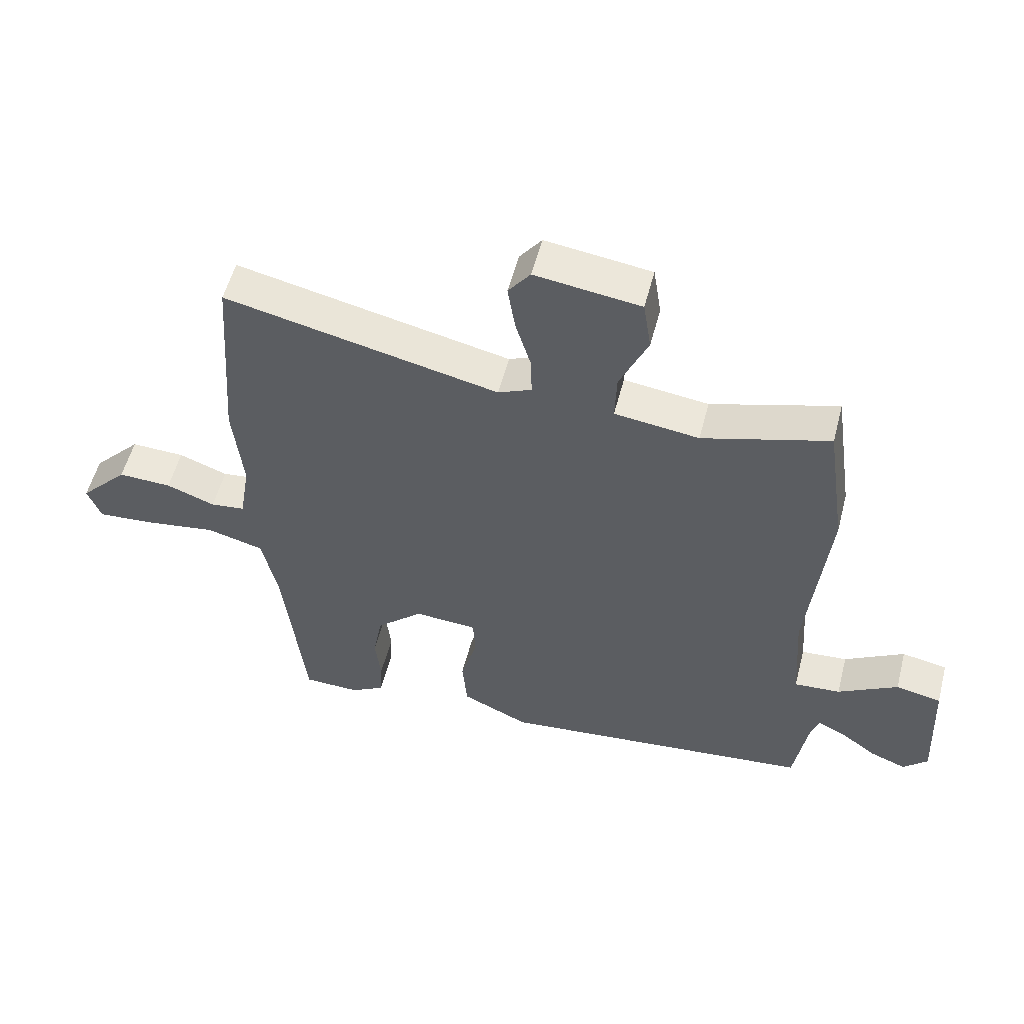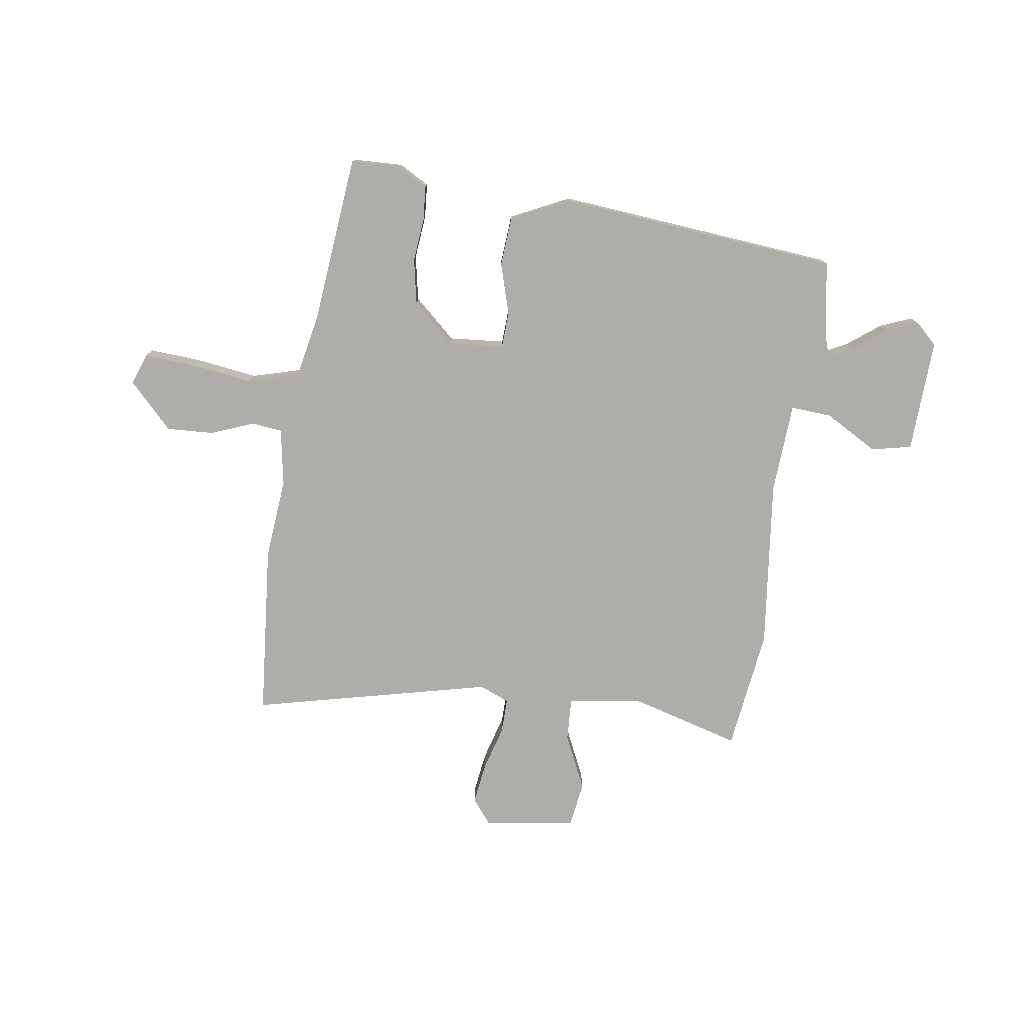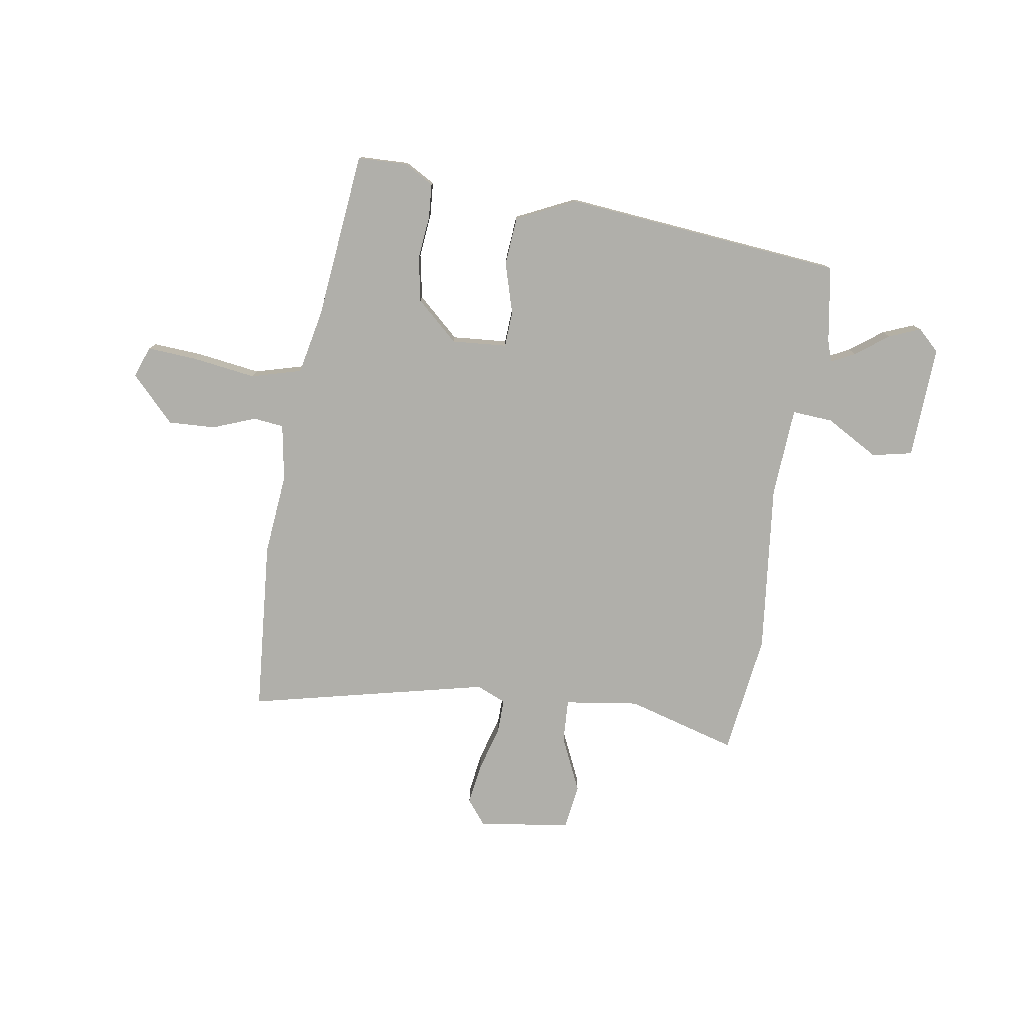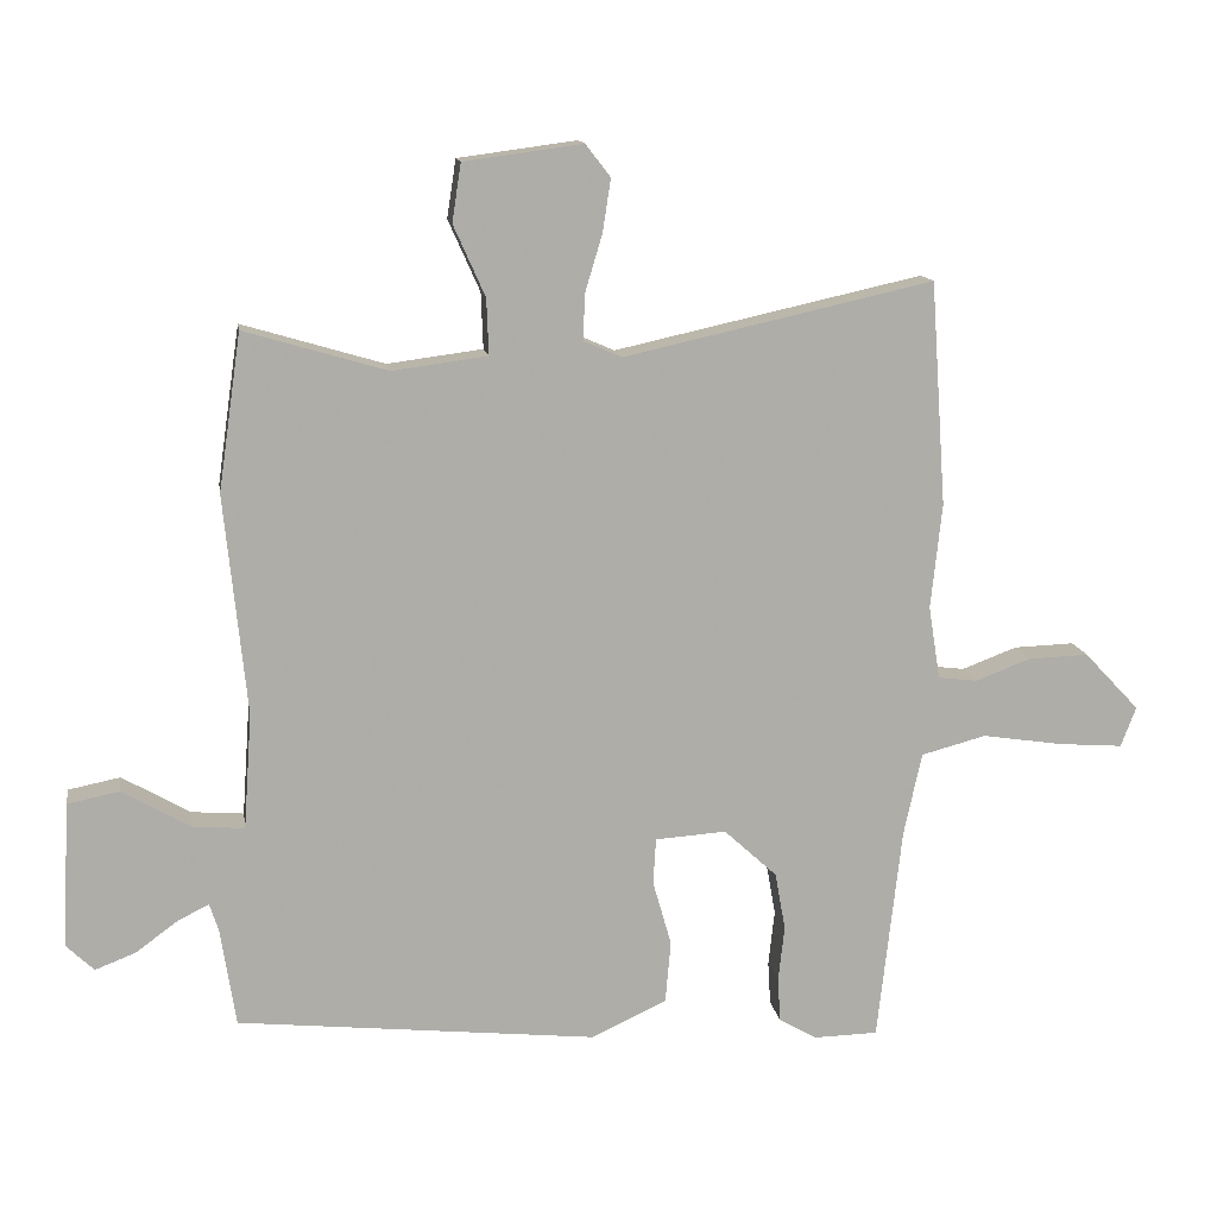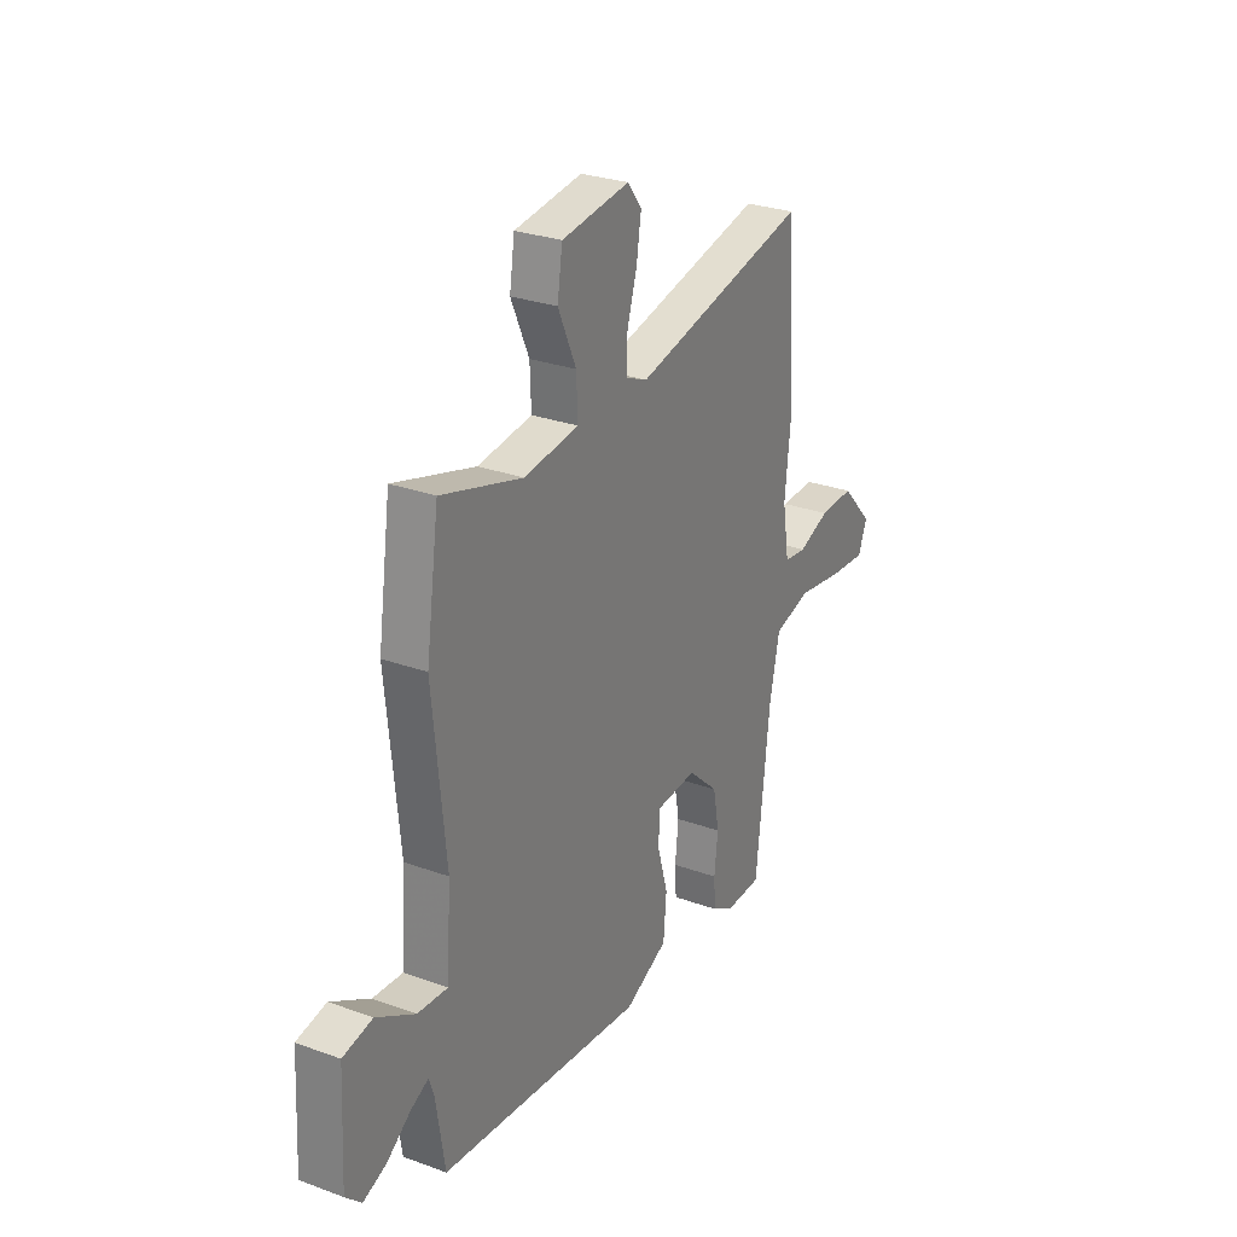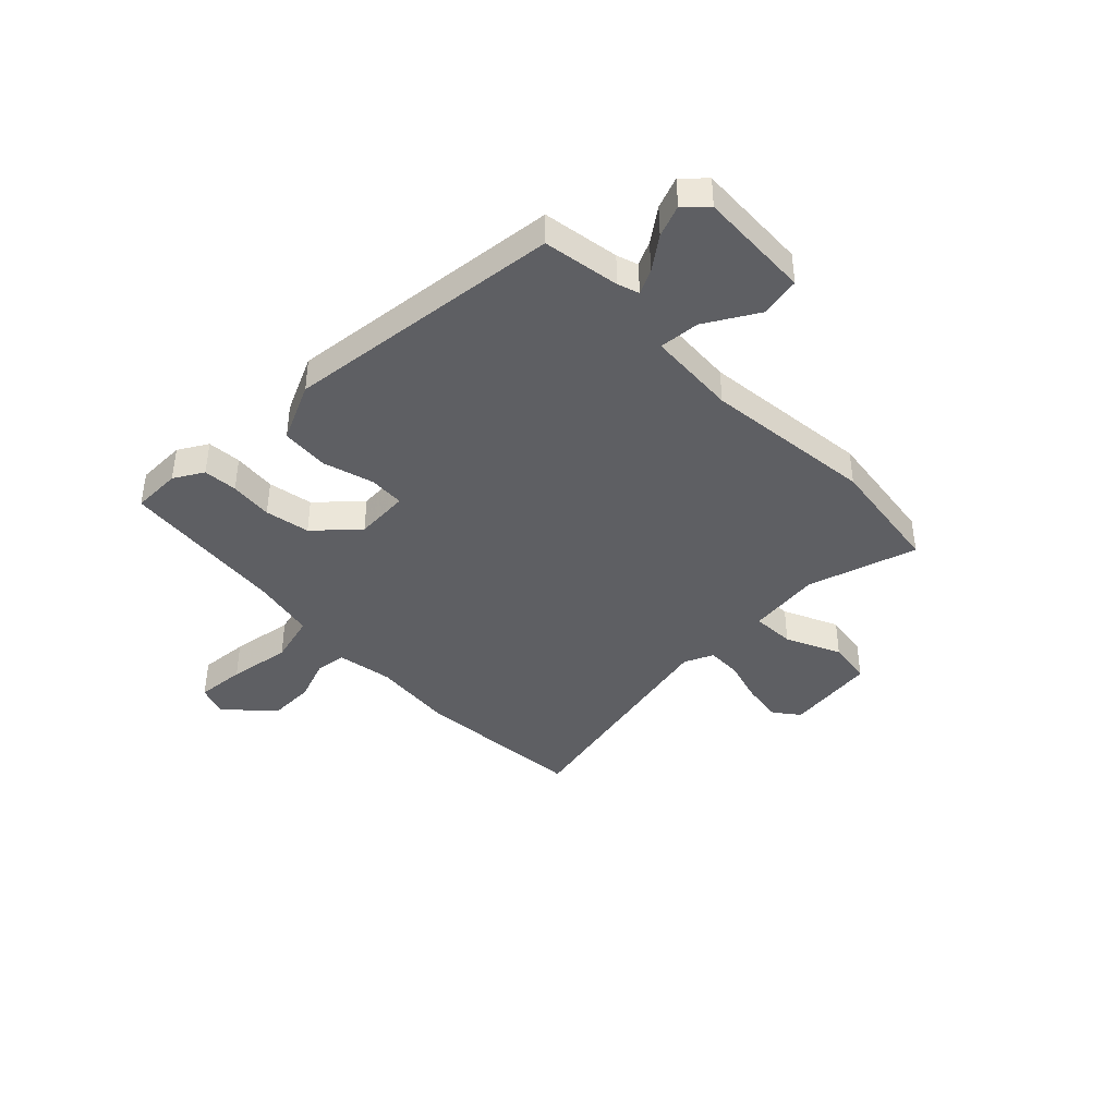
<metadata>
{"format":"obj","ext":"obj","renderer":"f3d","projection":"perspective","resolution":1024,"background":"white","views":[{"elev":54.7,"azim":-165.5,"up":"+Z"},{"elev":-77.2,"azim":172.5,"up":"+Y"},{"elev":-78.0,"azim":171.5,"up":"+Y"},{"elev":13.3,"azim":-8.9,"up":"+Z"},{"elev":28.1,"azim":-61.2,"up":"+Z"},{"elev":-40.7,"azim":-135.5,"up":"+Y"}]}
</metadata>
<code>
v -0.522 0.07 0.348
v -0.489 0.07 0.575
v -0.283 0.07 0.514
v -0.145 0.07 0.532
v -0.148 0.07 0.613
v -0.194 0.07 0.716
v -0.181 0.07 0.8
v -0.009 0.07 0.823
v 0.027 0.07 0.776
v 0.015 0.07 0.699
v -0.01 0.07 0.616
v -0.012 0.07 0.55
v 0.043 0.07 0.526
v 0.491 0.07 0.625
v 0.514 0.07 0.301
v 0.498 0.07 0.148
v 0.515 0.07 0.042
v 0.572 0.07 0.035
v 0.652 0.07 0.065
v 0.74 0.07 0.068
v 0.82 0.07 -0.017
v 0.798 0.07 -0.075
v 0.705 0.07 -0.068
v 0.587 0.07 -0.05
v 0.493 0.07 -0.075
v 0.467 0.07 -0.196
v 0.432 0.07 -0.509
v 0.339 0.07 -0.511
v 0.284 0.07 -0.479
v 0.28 0.07 -0.415
v 0.289 0.07 -0.334
v 0.274 0.07 -0.25
v 0.197 0.07 -0.179
v 0.094 0.07 -0.186
v 0.09 0.07 -0.253
v 0.117 0.07 -0.348
v 0.109 0.07 -0.438
v -0.001 0.07 -0.489
v -0.522 0.07 -0.434
v -0.544 0.07 -0.291
v -0.557 0.07 -0.251
v -0.602 0.07 -0.273
v -0.663 0.07 -0.318
v -0.722 0.07 -0.341
v -0.762 0.07 -0.302
v -0.751 0.07 -0.091
v -0.676 0.07 -0.076
v -0.578 0.07 -0.133
v -0.502 0.07 -0.139
v -0.49 0.07 0.029
v -0.522 0 0.348
v -0.489 0 0.575
v -0.283 0 0.514
v -0.145 0 0.532
v -0.148 0 0.613
v -0.194 0 0.716
v -0.181 0 0.8
v -0.009 0 0.823
v 0.027 0 0.776
v 0.015 0 0.699
v -0.01 0 0.616
v -0.012 0 0.55
v 0.043 0 0.526
v 0.491 0 0.625
v 0.514 0 0.301
v 0.498 0 0.148
v 0.515 0 0.042
v 0.572 0 0.035
v 0.652 0 0.065
v 0.74 0 0.068
v 0.82 0 -0.017
v 0.798 0 -0.075
v 0.705 0 -0.068
v 0.587 0 -0.05
v 0.493 0 -0.075
v 0.467 0 -0.196
v 0.432 0 -0.509
v 0.339 0 -0.511
v 0.284 0 -0.479
v 0.28 0 -0.415
v 0.289 0 -0.334
v 0.274 0 -0.25
v 0.197 0 -0.179
v 0.094 0 -0.186
v 0.09 0 -0.253
v 0.117 0 -0.348
v 0.109 0 -0.438
v -0.001 0 -0.489
v -0.522 0 -0.434
v -0.544 0 -0.291
v -0.557 0 -0.251
v -0.602 0 -0.273
v -0.663 0 -0.318
v -0.722 0 -0.341
v -0.762 0 -0.302
v -0.751 0 -0.091
v -0.676 0 -0.076
v -0.578 0 -0.133
v -0.502 0 -0.139
v -0.49 0 0.029
f 46 47 48
f 45 46 48
f 44 45 48
f 43 44 48
f 42 43 48
f 41 42 48 49
f 40 41 49
f 39 40 49
f 38 39 49
f 37 38 49
f 36 37 49
f 35 36 49
f 34 35 49 50
f 29 30 31
f 28 29 31
f 27 28 31
f 26 27 31
f 25 26 31 32
f 22 23 24
f 21 22 24
f 20 21 24
f 19 20 24
f 18 19 24
f 17 18 24 25
f 25 32 33
f 17 25 33
f 16 17 33
f 34 50 1
f 33 34 1
f 16 33 1
f 15 16 1
f 14 15 1
f 13 14 1
f 9 10 11
f 8 9 11
f 7 8 11
f 6 7 11
f 5 6 11
f 1 2 3
f 1 3 4
f 12 13 1 4
f 4 5 11 12
f 98 97 96
f 98 96 95
f 98 95 94
f 98 94 93
f 98 93 92
f 99 98 92 91
f 99 91 90
f 99 90 89
f 99 89 88
f 99 88 87
f 99 87 86
f 99 86 85
f 100 99 85 84
f 81 80 79
f 81 79 78
f 81 78 77
f 81 77 76
f 82 81 76 75
f 74 73 72
f 74 72 71
f 74 71 70
f 74 70 69
f 74 69 68
f 75 74 68 67
f 83 82 75
f 83 75 67
f 83 67 66
f 51 100 84
f 51 84 83
f 51 83 66
f 51 66 65
f 51 65 64
f 51 64 63
f 61 60 59
f 61 59 58
f 61 58 57
f 61 57 56
f 61 56 55
f 53 52 51
f 54 53 51
f 54 51 63 62
f 62 61 55 54
f 1 51 52 2
f 2 52 53 3
f 3 53 54 4
f 4 54 55 5
f 5 55 56 6
f 6 56 57 7
f 7 57 58 8
f 8 58 59 9
f 9 59 60 10
f 10 60 61 11
f 11 61 62 12
f 12 62 63 13
f 13 63 64 14
f 14 64 65 15
f 15 65 66 16
f 16 66 67 17
f 17 67 68 18
f 18 68 69 19
f 19 69 70 20
f 20 70 71 21
f 21 71 72 22
f 22 72 73 23
f 23 73 74 24
f 24 74 75 25
f 25 75 76 26
f 26 76 77 27
f 27 77 78 28
f 28 78 79 29
f 29 79 80 30
f 30 80 81 31
f 31 81 82 32
f 32 82 83 33
f 33 83 84 34
f 34 84 85 35
f 35 85 86 36
f 36 86 87 37
f 37 87 88 38
f 38 88 89 39
f 39 89 90 40
f 40 90 91 41
f 41 91 92 42
f 42 92 93 43
f 43 93 94 44
f 44 94 95 45
f 45 95 96 46
f 46 96 97 47
f 47 97 98 48
f 48 98 99 49
f 49 99 100 50
f 50 100 51 1

</code>
